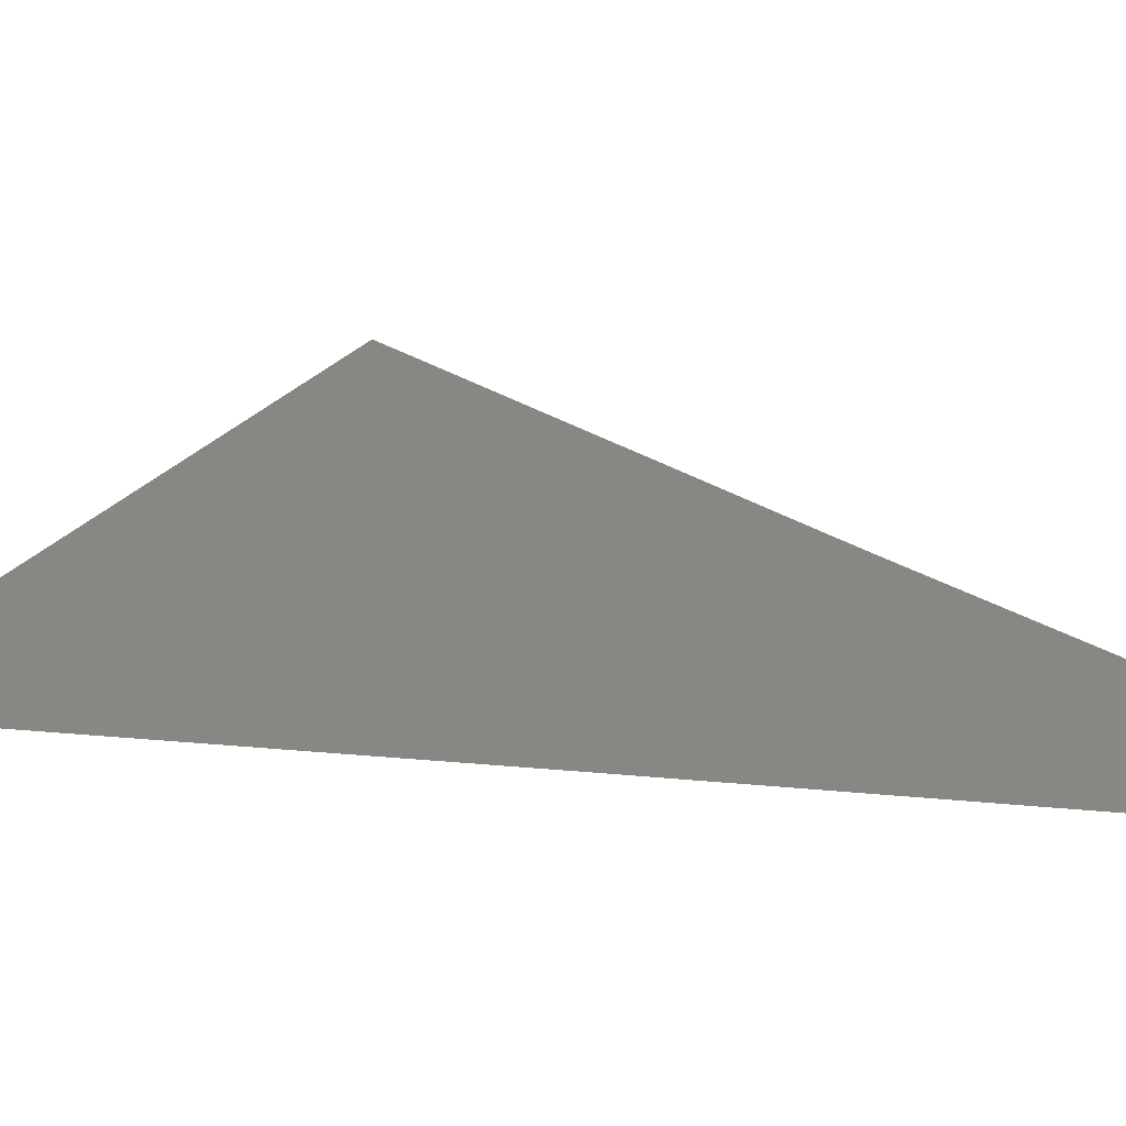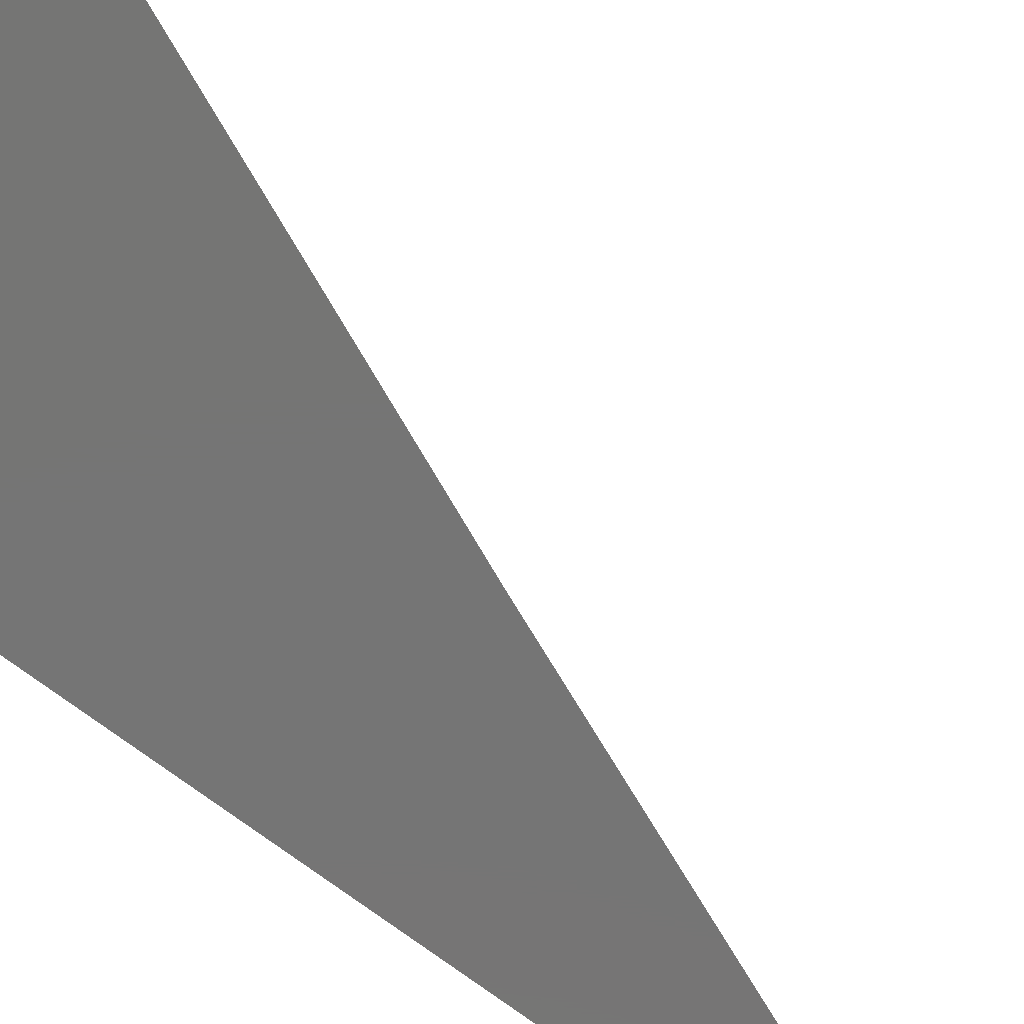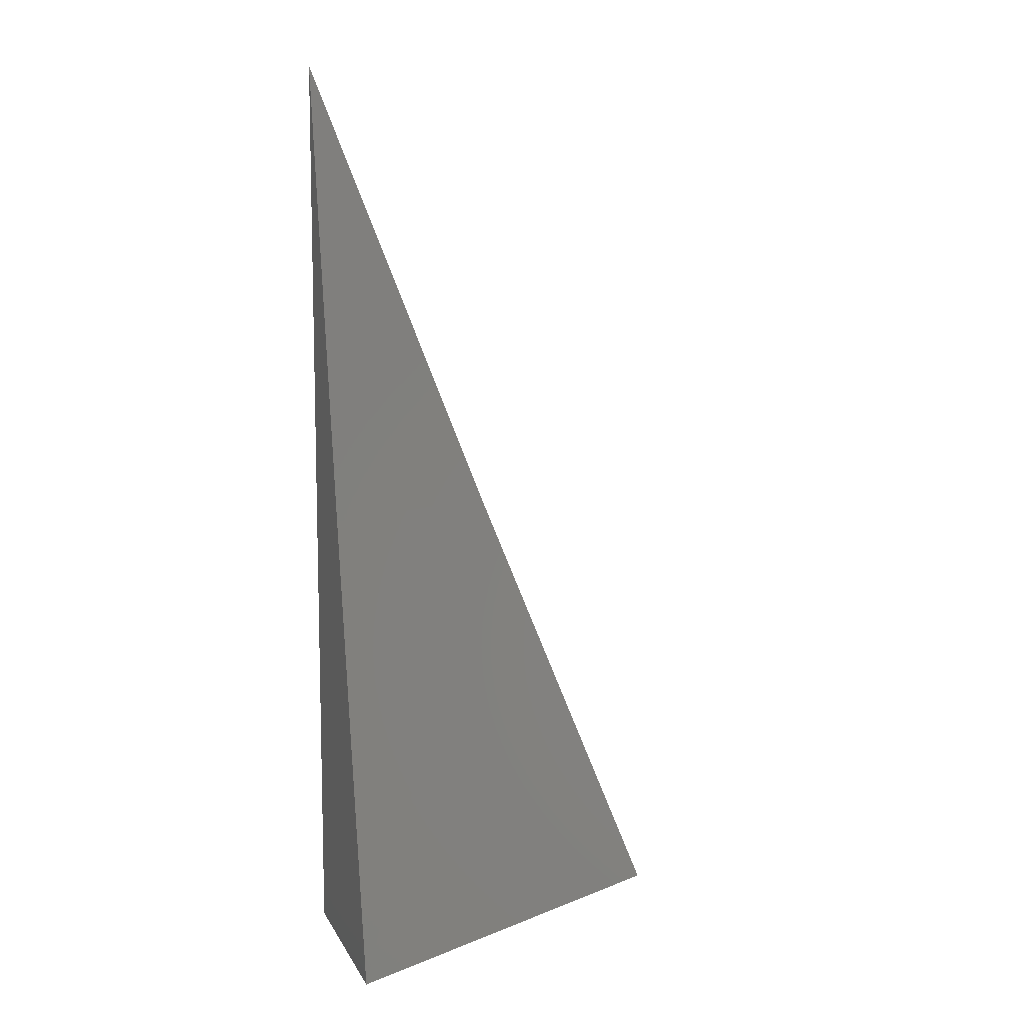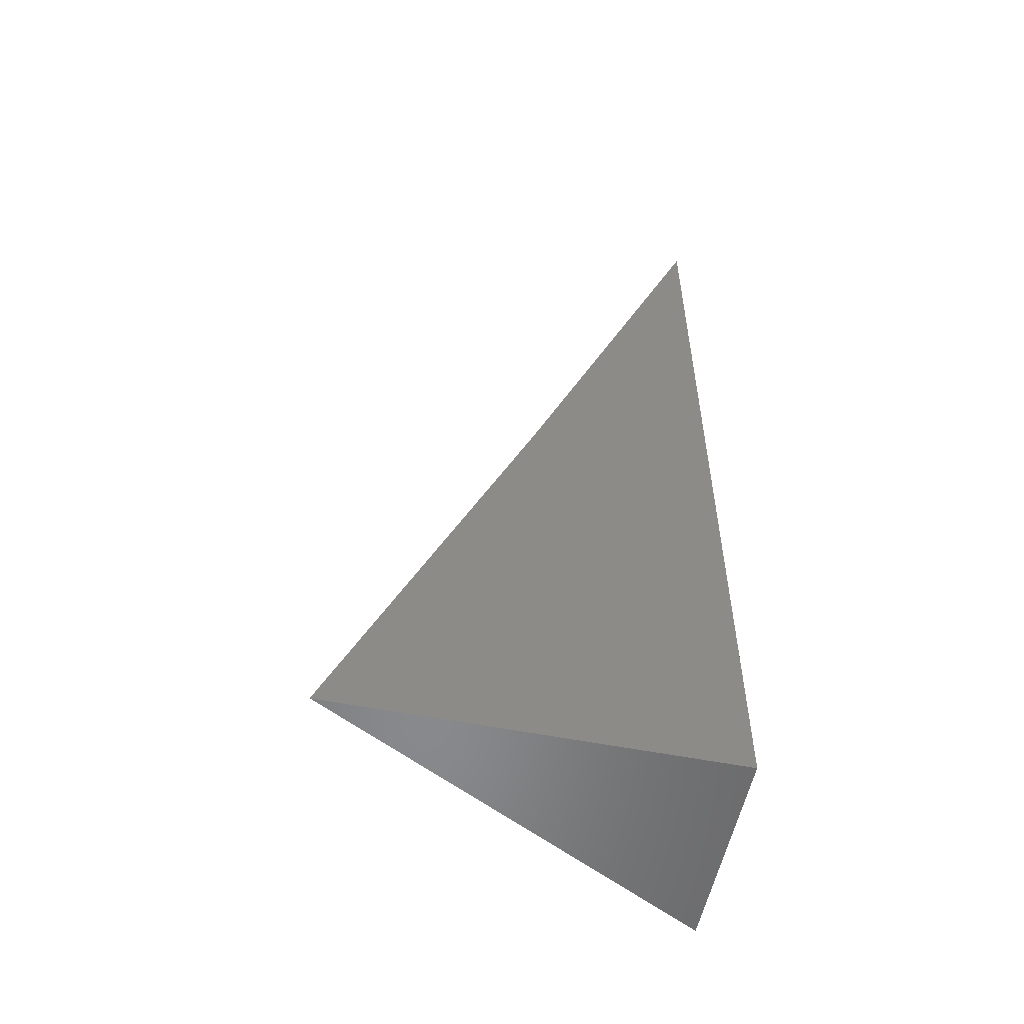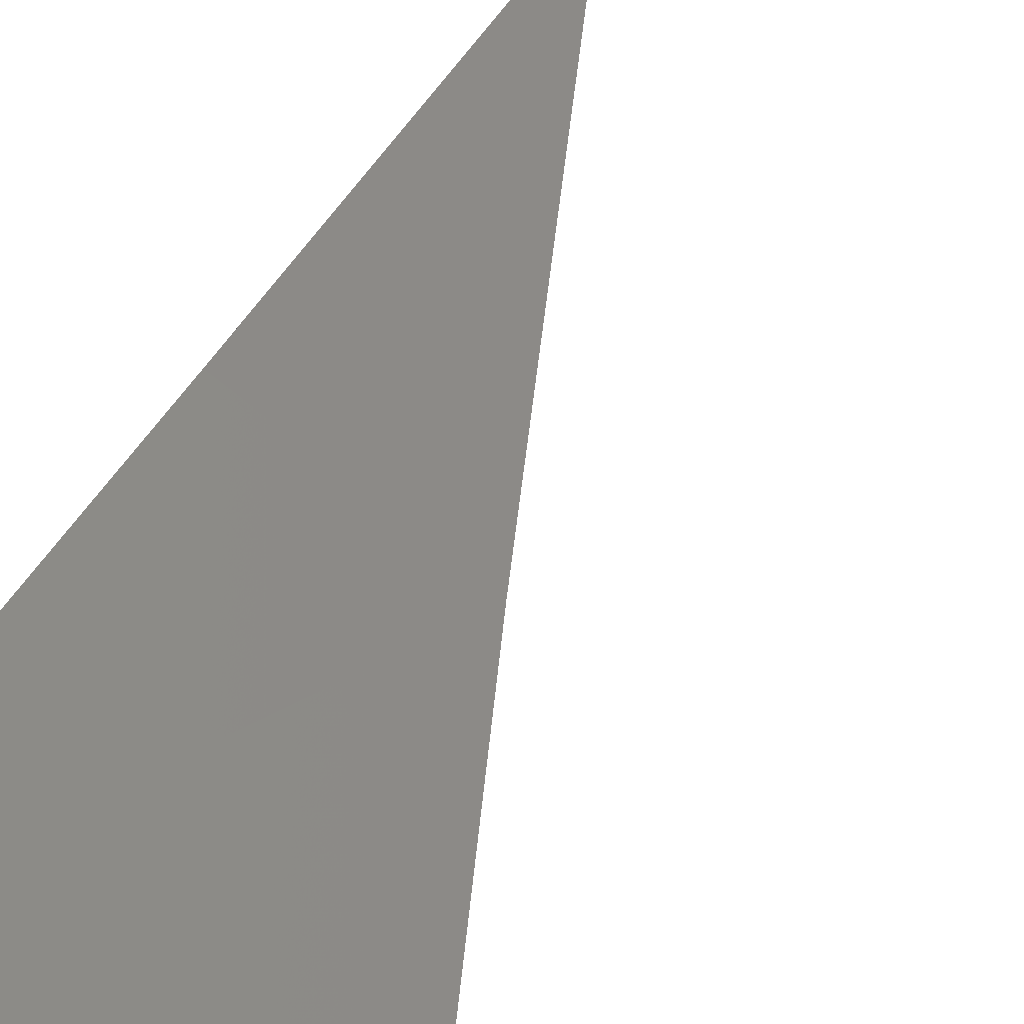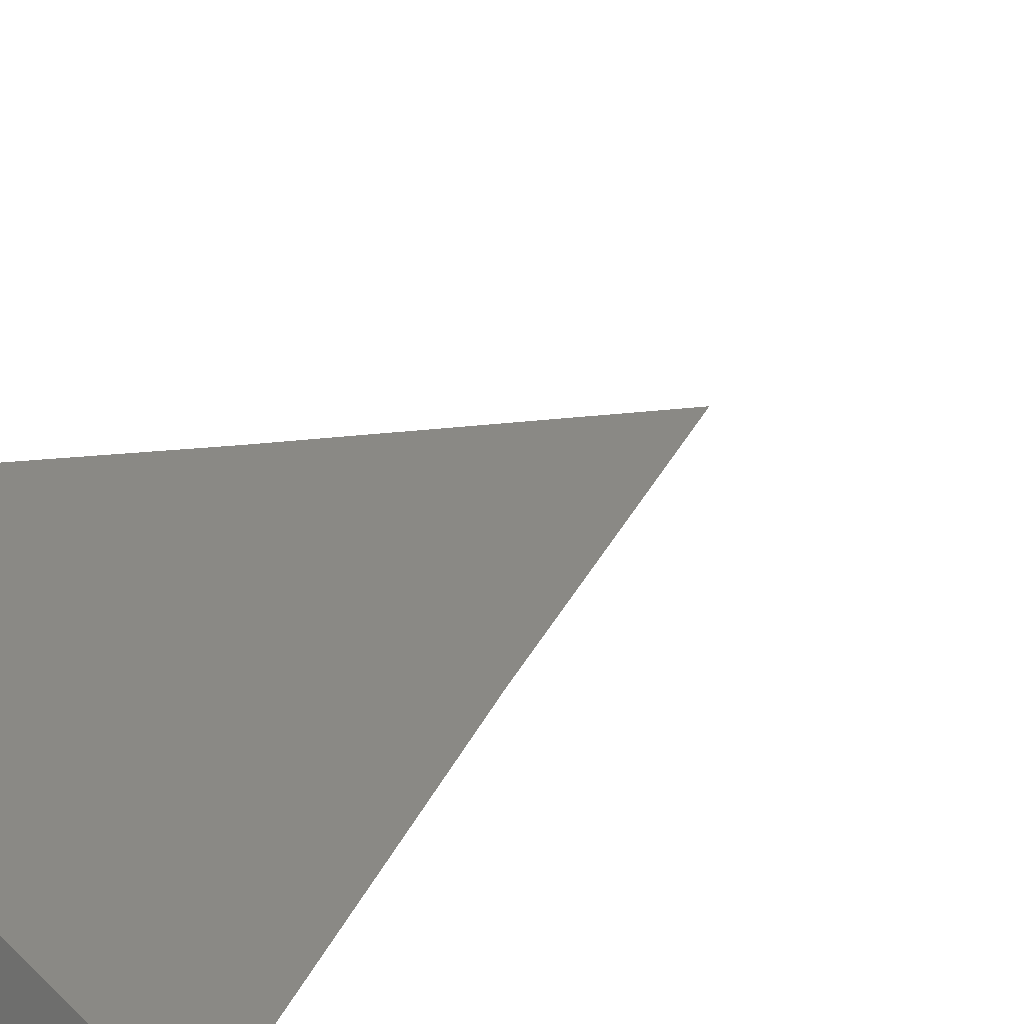
<metadata>
{"format":"stl","ext":"stl","renderer":"f3d","projection":"perspective","resolution":1024,"background":"white","views":[{"elev":3.9,"azim":144.7,"up":"+Z"},{"elev":-67.5,"azim":51.7,"up":"+Z"},{"elev":9.8,"azim":-18.0,"up":"+Y"},{"elev":-55.3,"azim":168.3,"up":"+Y"},{"elev":60.3,"azim":28.5,"up":"+Z"},{"elev":19.8,"azim":37.2,"up":"+Z"}]}
</metadata>
<code>
# stl→obj: 6 verts, 8 faces
v -4.95 -2 -10
v -4.975 -1.939 -10
v -5 -2 -9.973
v -5 -1.939 -9.987
v -5 -1.877 -10
v -5 -2 -10
f 1 2 3
f 3 2 4
f 4 2 5
f 3 4 6
f 6 4 5
f 5 2 6
f 6 2 1
f 1 3 6

</code>
